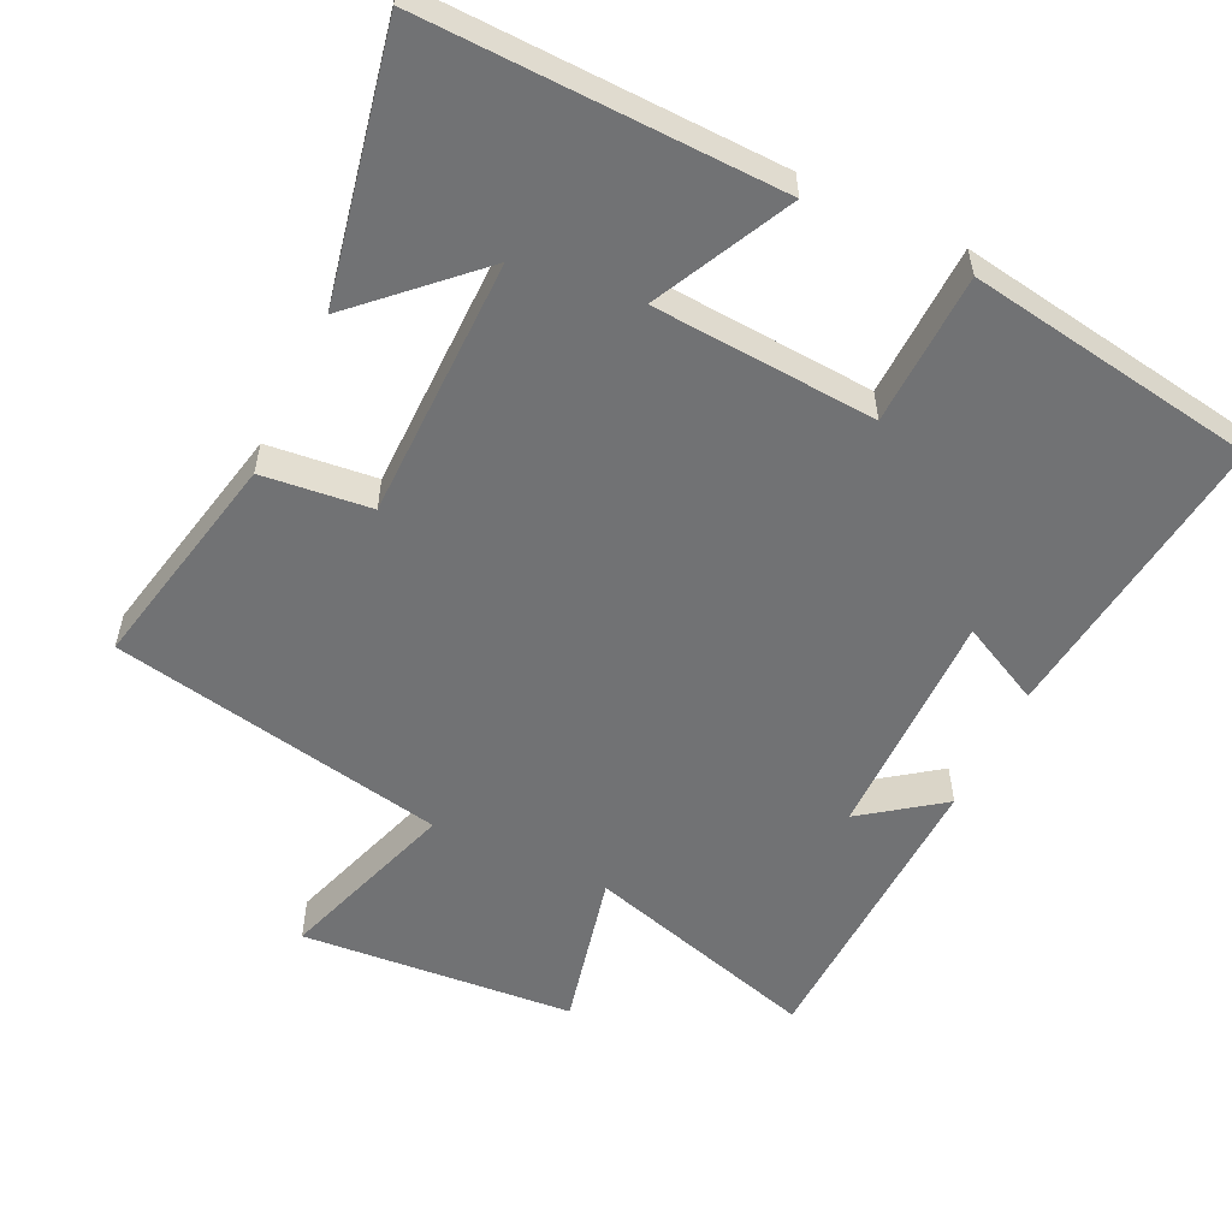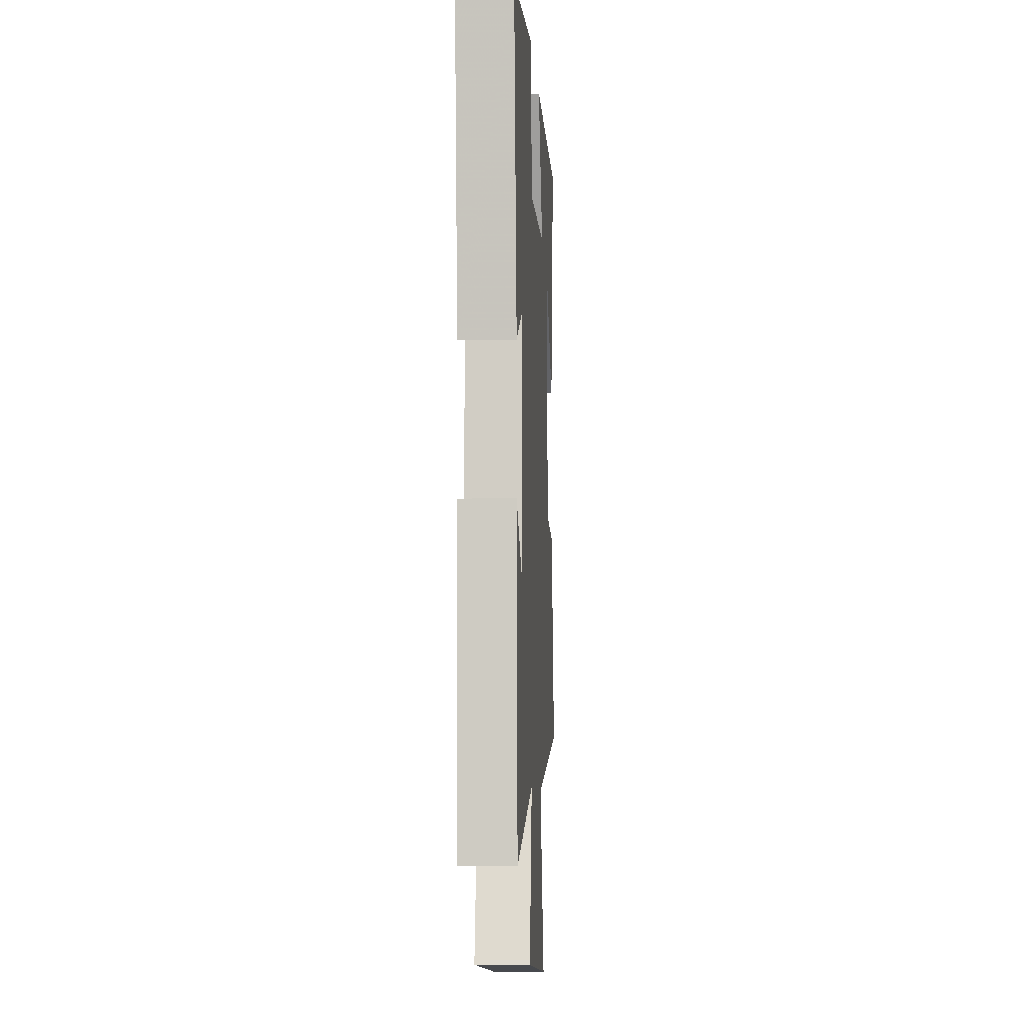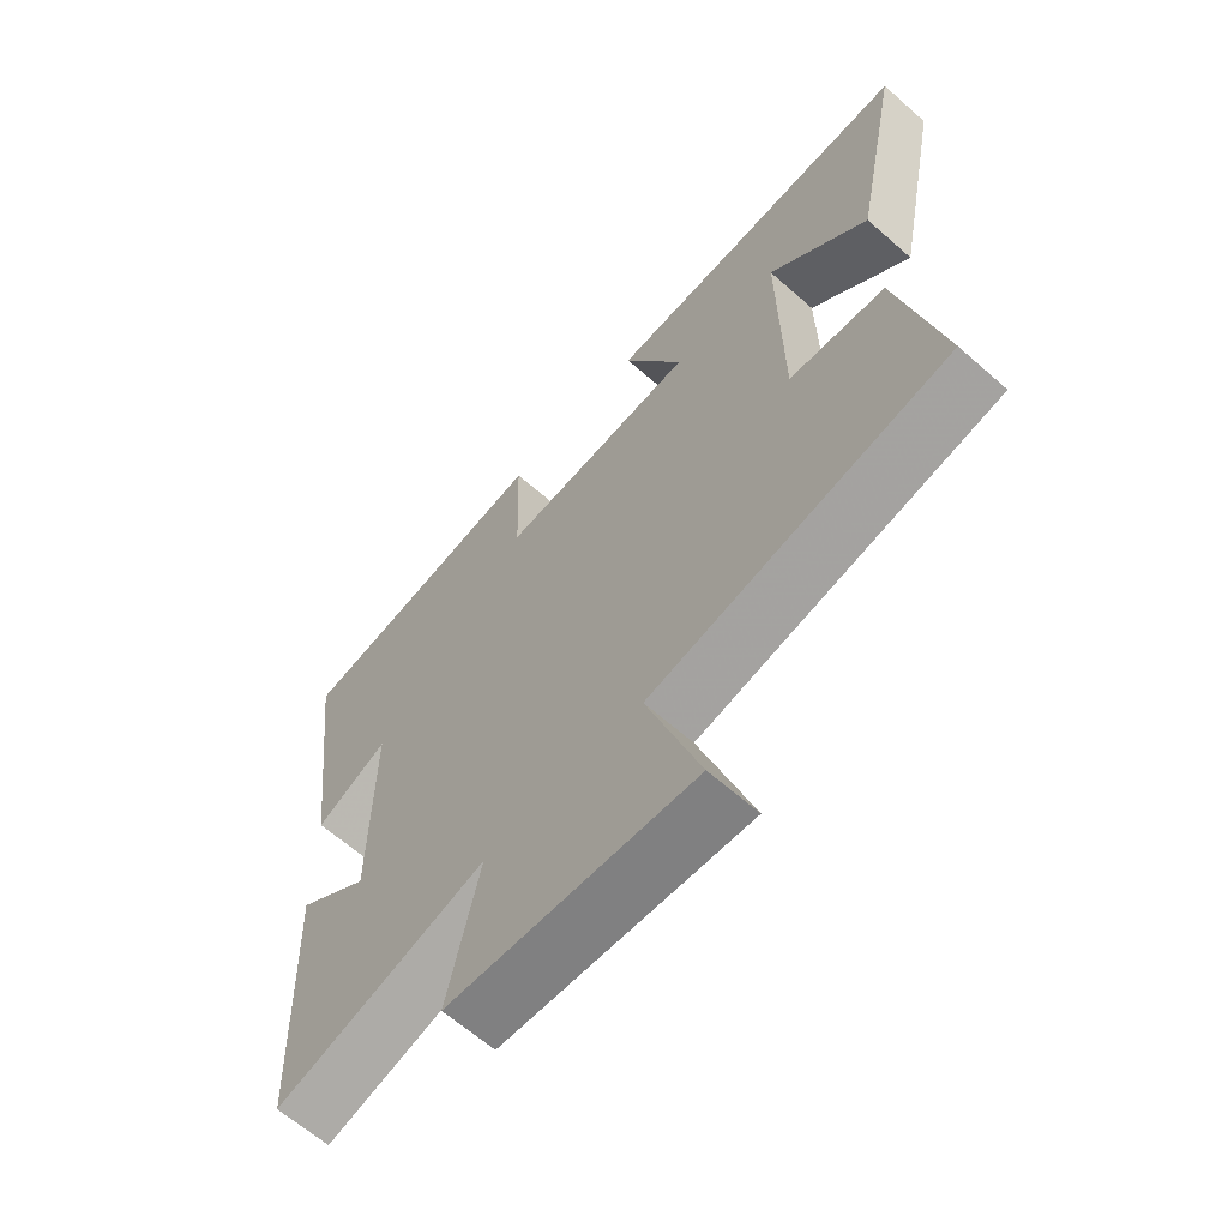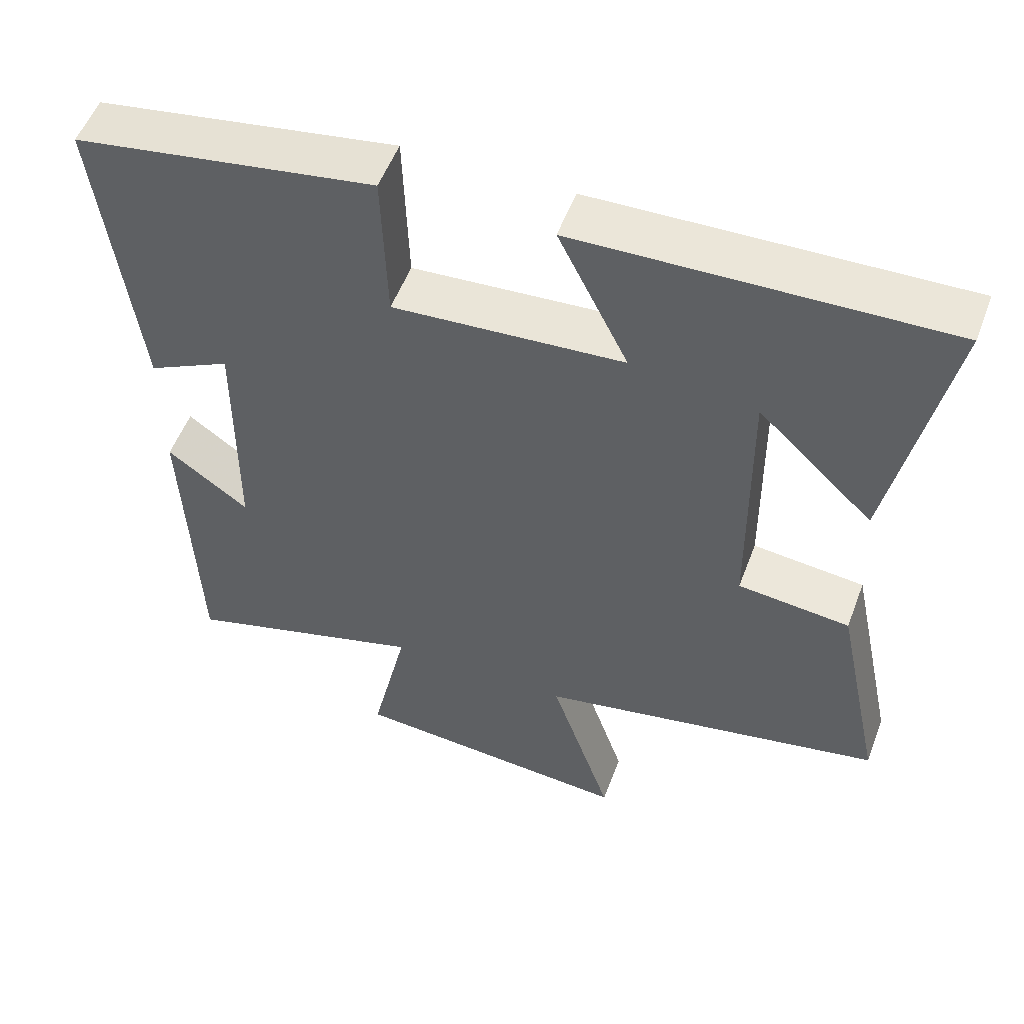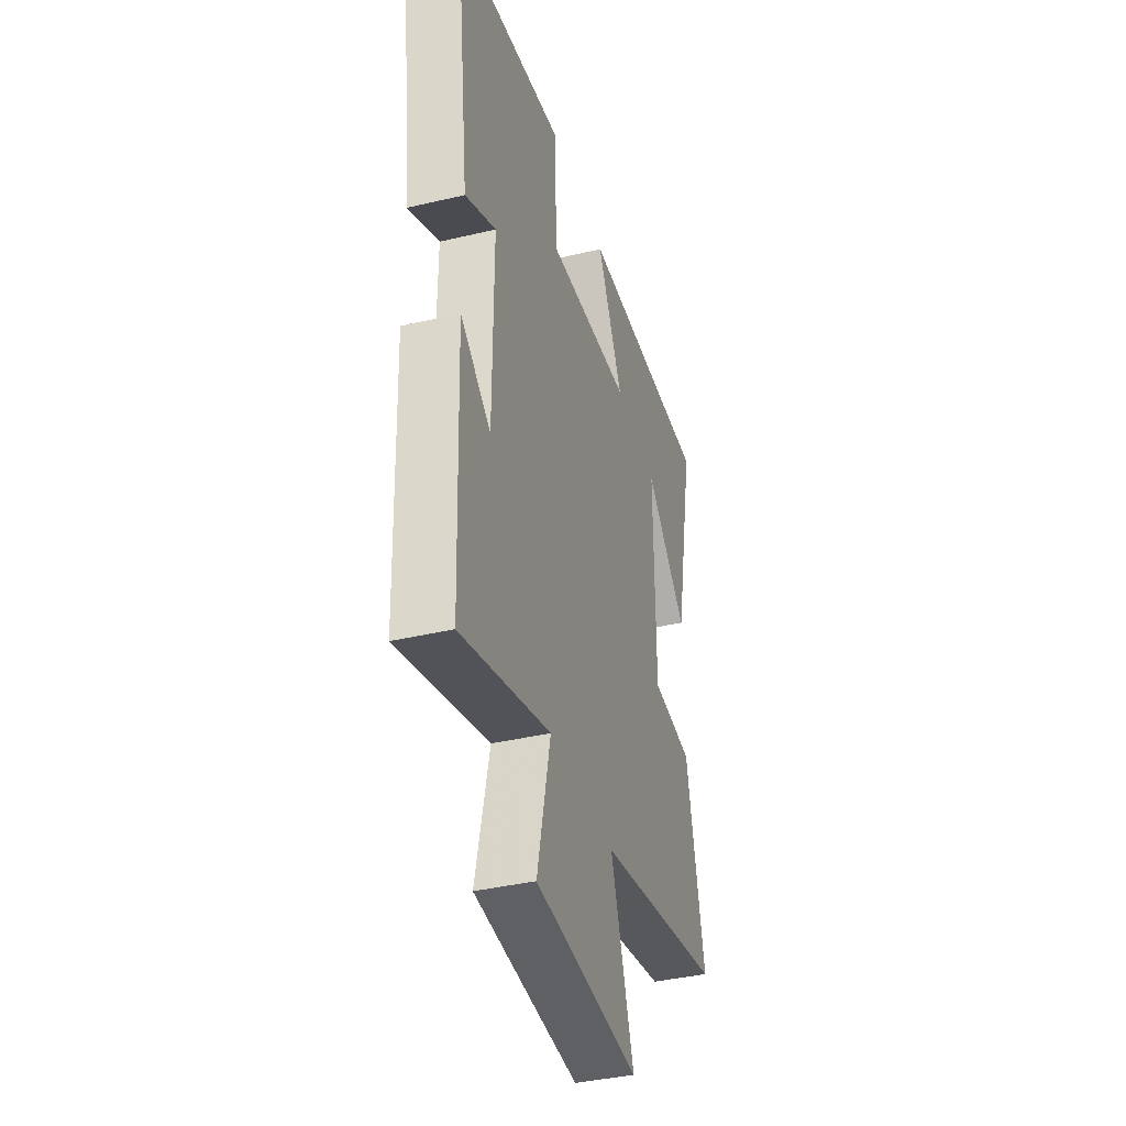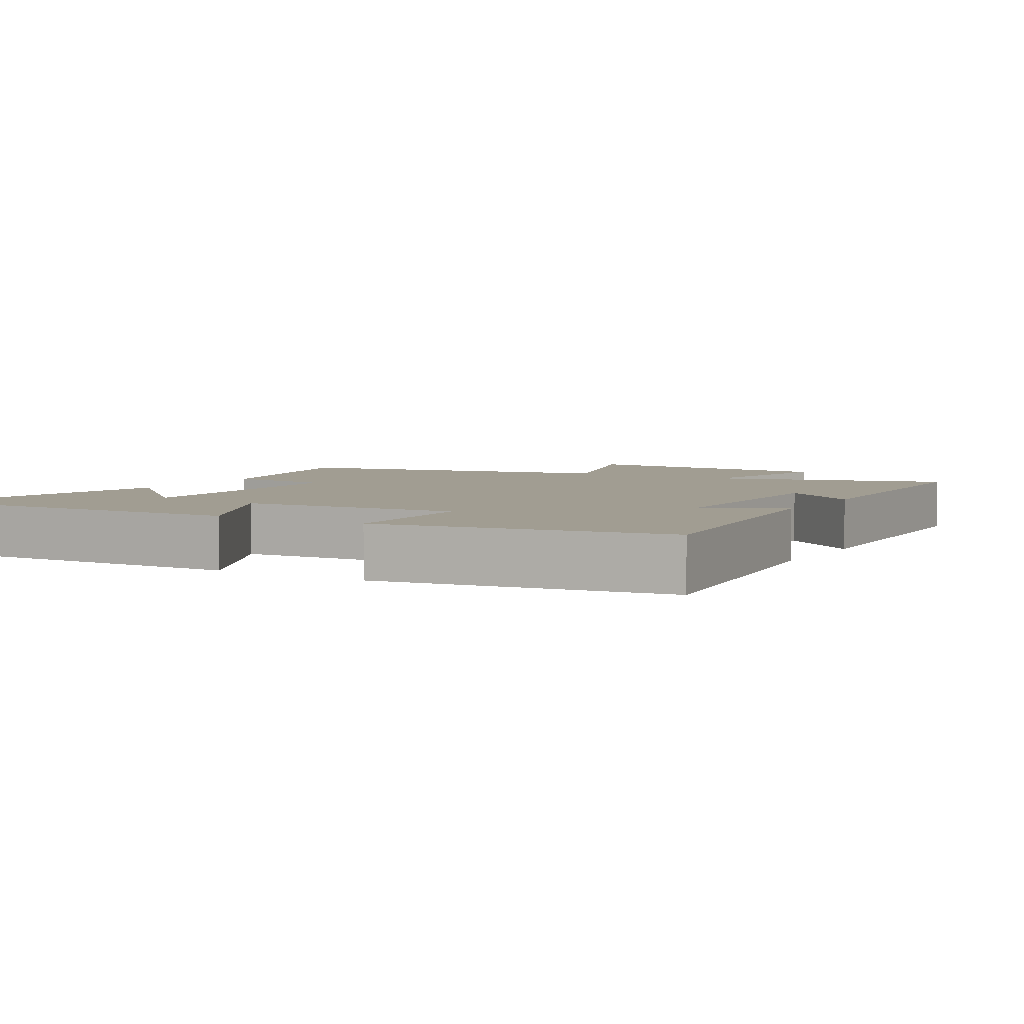
<metadata>
{"format":"obj","ext":"obj","renderer":"f3d","projection":"perspective","resolution":1024,"background":"white","views":[{"elev":-55.4,"azim":-25.4,"up":"+Y"},{"elev":-7.8,"azim":93.3,"up":"+Z"},{"elev":-63.9,"azim":-131.6,"up":"+Z"},{"elev":53.7,"azim":-159.5,"up":"+Z"},{"elev":-39.0,"azim":106.5,"up":"+Z"},{"elev":4.6,"azim":30.7,"up":"+Y"}]}
</metadata>
<code>
v -0.575 0.07 0.515
v -0.08 0.07 0.5
v -0.175 0.07 0.309
v 0.137 0.07 0.287
v 0.144 0.07 0.5
v 0.551 0.07 0.434
v 0.5 0.07 0.015
v 0.387 0.07 0.072
v 0.389 0.07 -0.254
v 0.5 0.07 -0.173
v 0.484 0.07 -0.597
v 0.154 0.07 -0.5
v 0.204 0.07 -0.723
v -0.18 0.07 -0.753
v -0.096 0.07 -0.5
v -0.566 0.07 -0.407
v -0.5 0.07 -0.096
v -0.348 0.07 -0.08
v -0.344 0.07 0.288
v -0.5 0.07 0.14
v -0.575 0 0.515
v -0.08 0 0.5
v -0.175 0 0.309
v 0.137 0 0.287
v 0.144 0 0.5
v 0.551 0 0.434
v 0.5 0 0.015
v 0.387 0 0.072
v 0.389 0 -0.254
v 0.5 0 -0.173
v 0.484 0 -0.597
v 0.154 0 -0.5
v 0.204 0 -0.723
v -0.18 0 -0.753
v -0.096 0 -0.5
v -0.566 0 -0.407
v -0.5 0 -0.096
v -0.348 0 -0.08
v -0.344 0 0.288
v -0.5 0 0.14
f 19 20 1
f 15 16 17 18
f 15 18 19
f 12 13 14 15
f 12 15 19
f 9 10 11 12
f 8 9 12 19
f 5 6 7 8
f 4 5 8
f 3 4 8 19
f 1 2 3 19
f 21 40 39
f 38 37 36 35
f 39 38 35
f 35 34 33 32
f 39 35 32
f 32 31 30 29
f 39 32 29 28
f 28 27 26 25
f 28 25 24
f 39 28 24 23
f 39 23 22 21
f 1 21 22 2
f 2 22 23 3
f 3 23 24 4
f 4 24 25 5
f 5 25 26 6
f 6 26 27 7
f 7 27 28 8
f 8 28 29 9
f 9 29 30 10
f 10 30 31 11
f 11 31 32 12
f 12 32 33 13
f 13 33 34 14
f 14 34 35 15
f 15 35 36 16
f 16 36 37 17
f 17 37 38 18
f 18 38 39 19
f 19 39 40 20
f 20 40 21 1

</code>
